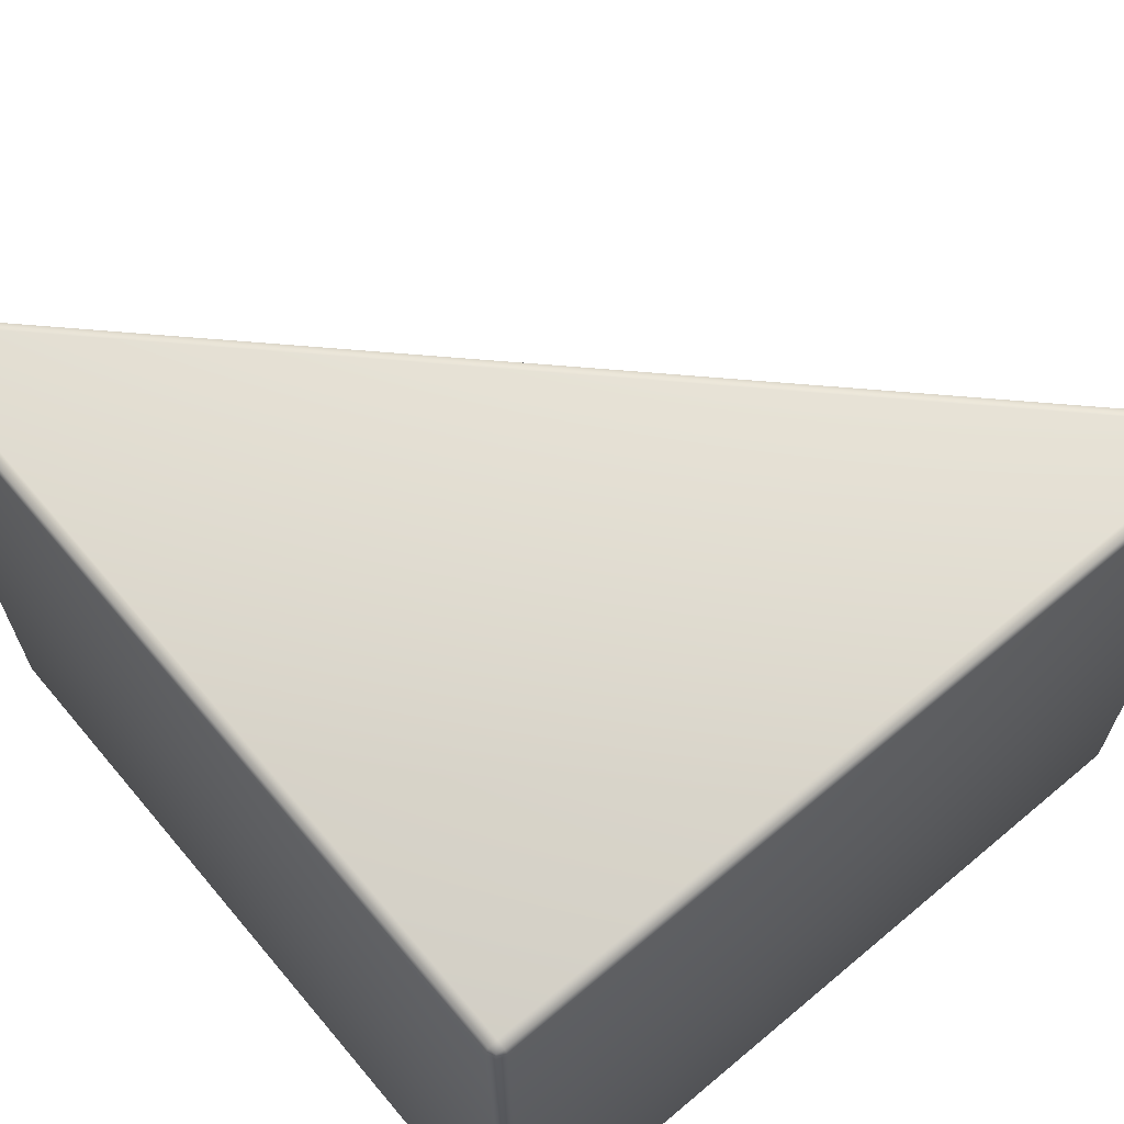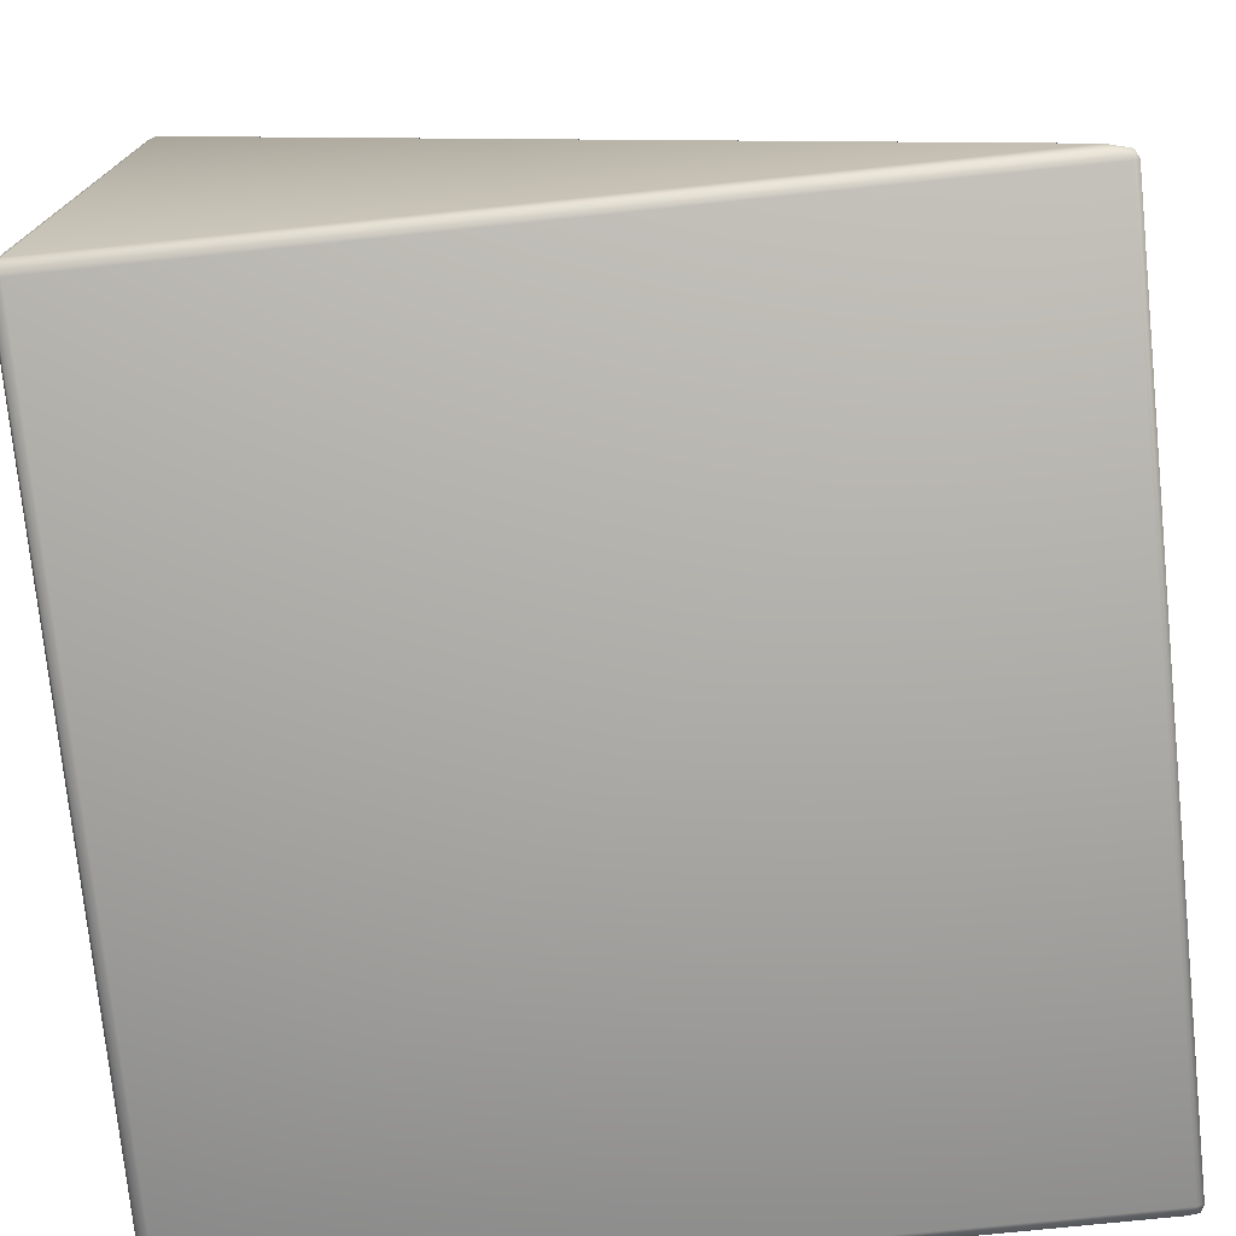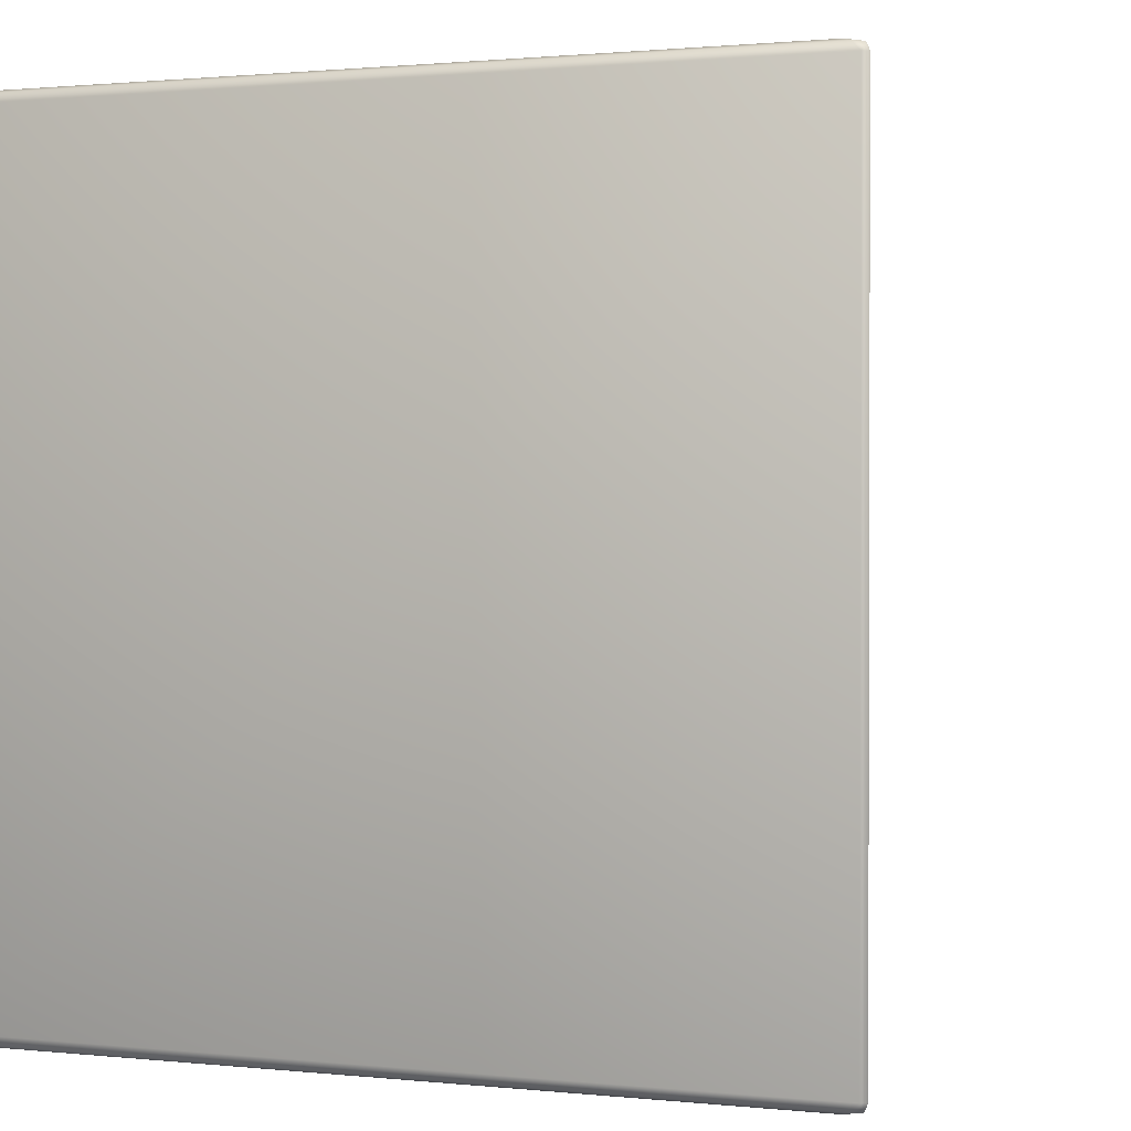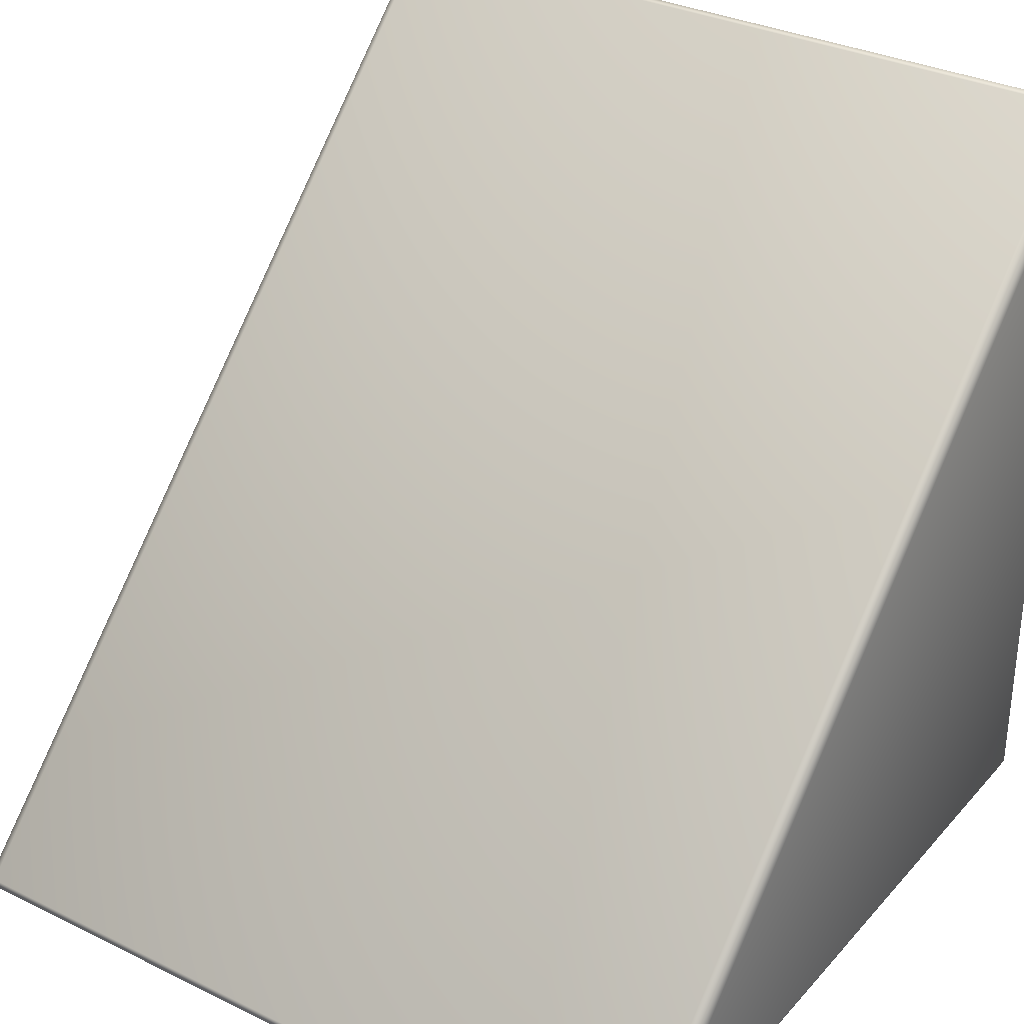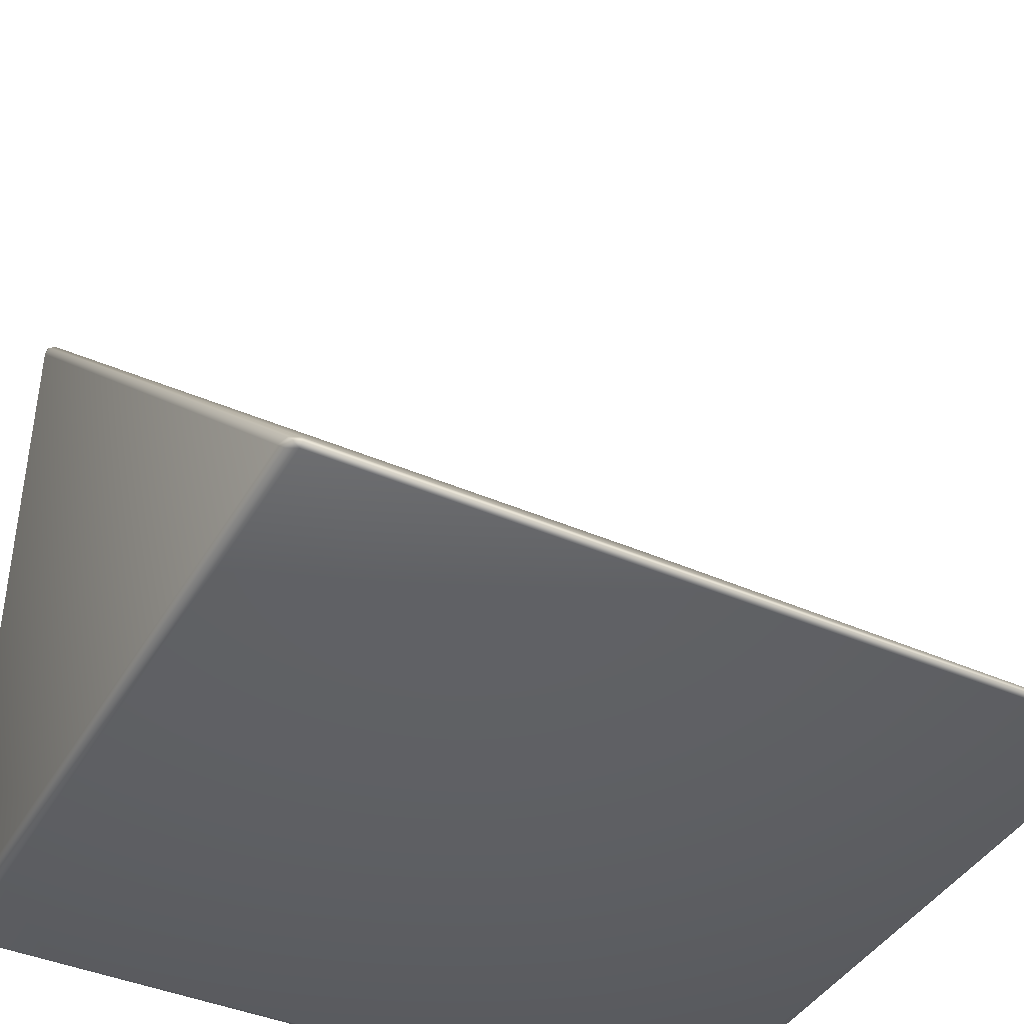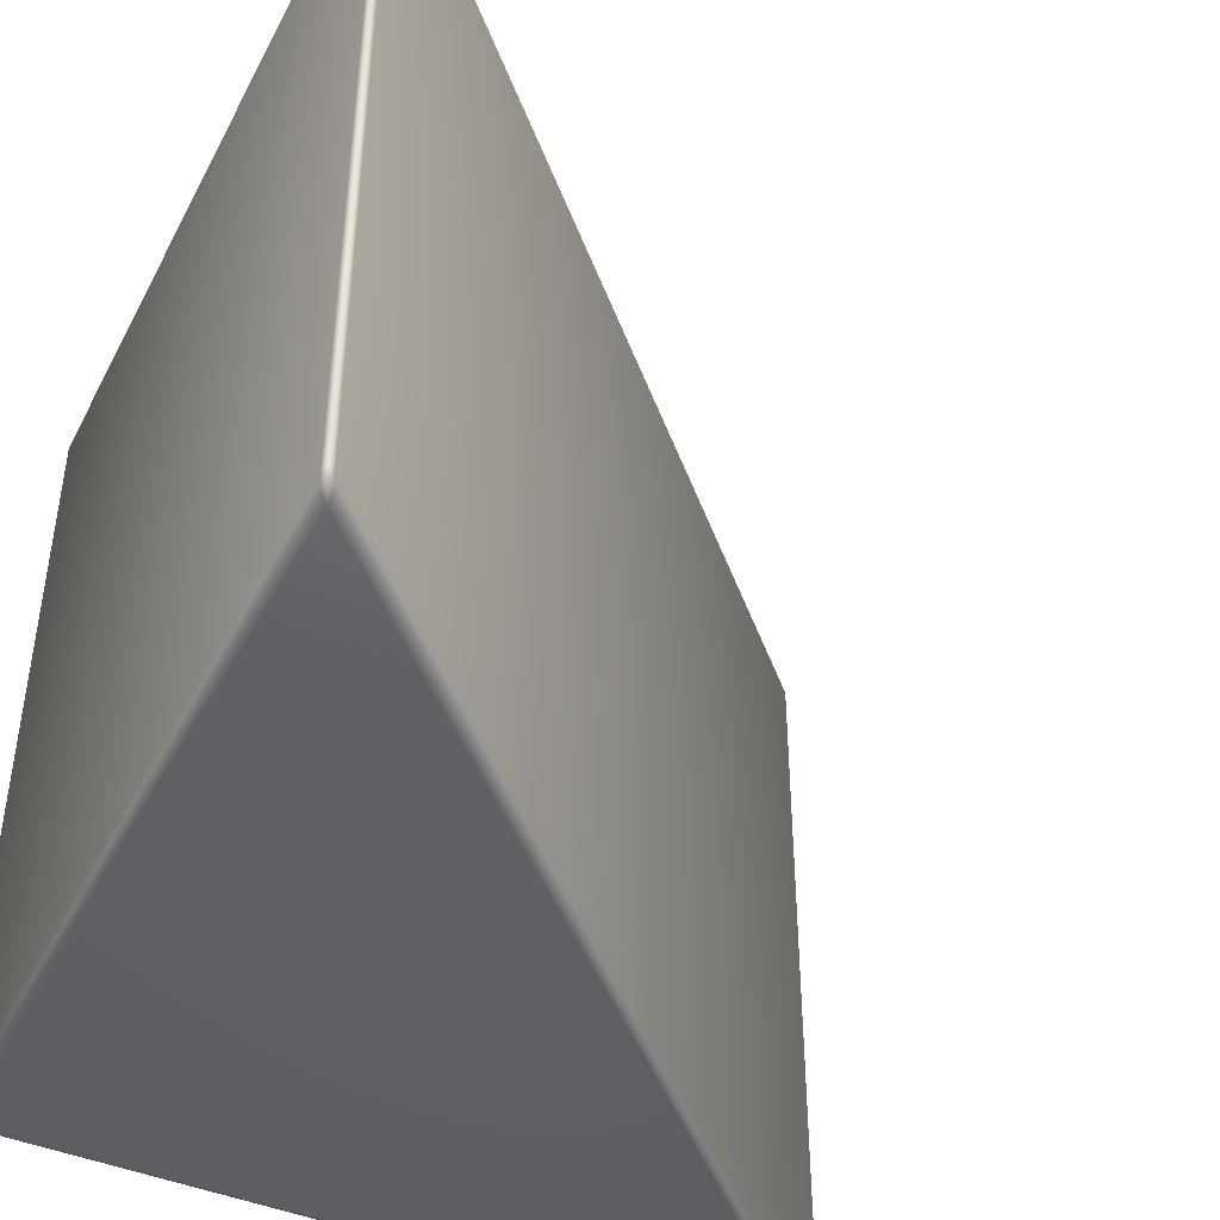
<metadata>
{"format":"obj","ext":"obj","renderer":"f3d","projection":"perspective","resolution":1024,"background":"white","views":[{"elev":67.0,"azim":-40.1,"up":"+Z"},{"elev":-75.2,"azim":5.9,"up":"+Y"},{"elev":1.1,"azim":21.6,"up":"+Z"},{"elev":32.3,"azim":124.3,"up":"+Y"},{"elev":-41.2,"azim":62.2,"up":"+Y"},{"elev":-44.3,"azim":64.0,"up":"+Z"}]}
</metadata>
<code>
o Cube
v -0.97 -1 0.97
v -0.97 -0.97 1
v -1 -0.97 0.97
v -0.97 -0.9912 0.9912
v -0.9873 -0.9873 0.9873
v -0.9912 -0.97 0.9912
v -0.9912 -0.9912 0.97
v -0.97 0.9276 1
v -0.9788 0.9788 0.97
v -1 0.97 0.97
v -0.97 0.9576 0.9912
v -0.9902 0.9763 0.9892
v -0.9938 0.985 0.97
v -0.9912 0.9488 0.9912
v -0.97 -1 -0.97
v -1 -0.97 -0.97
v -0.97 -0.97 -1
v -0.9912 -0.9912 -0.97
v -0.9873 -0.9873 -0.9873
v -0.9912 -0.97 -0.9912
v -0.97 -0.9912 -0.9912
v -0.9788 0.9788 -0.97
v -0.97 0.9276 -1
v -1 0.97 -0.97
v -0.97 0.9576 -0.9912
v -0.9902 0.9763 -0.9892
v -0.9912 0.9488 -0.9912
v -0.9938 0.985 -0.97
v 0.9788 -0.9788 0.97
v 0.9276 -0.97 1
v 0.97 -1 0.97
v 0.9576 -0.97 0.9912
v 0.9763 -0.9902 0.9892
v 0.9488 -0.9912 0.9912
v 0.985 -0.9938 0.97
v 0.9276 -0.97 -1
v 0.9788 -0.9788 -0.97
v 0.97 -1 -0.97
v 0.9576 -0.97 -0.9912
v 0.9763 -0.9902 -0.9892
v 0.985 -0.9938 -0.97
v 0.9488 -0.9912 -0.9912
f 8 2 30
f 3 10 24 16
f 22 9 29 37
f 17 23 36
f 1 4 5 7
f 2 6 5 4
f 3 7 5 6
f 8 11 12 14
f 9 13 12 11
f 10 14 12 13
f 15 18 19 21
f 16 20 19 18
f 17 21 19 20
f 22 25 26 28
f 23 27 26 25
f 24 28 26 27
f 29 32 33 35
f 30 34 33 32
f 31 35 33 34
f 36 39 40 42
f 37 41 40 39
f 38 42 40 41
f 15 1 7 18
f 18 7 3 16
f 2 8 14 6
f 6 14 10 3
f 9 22 28 13
f 13 28 24 10
f 23 17 20 27
f 27 20 16 24
f 38 15 21 42
f 42 21 17 36
f 31 38 41 35
f 35 41 37 29
f 1 31 34 4
f 4 34 30 2
f 8 30 32 11
f 11 32 29 9
f 22 37 39 25
f 25 39 36 23
f 15 38 31 1

</code>
